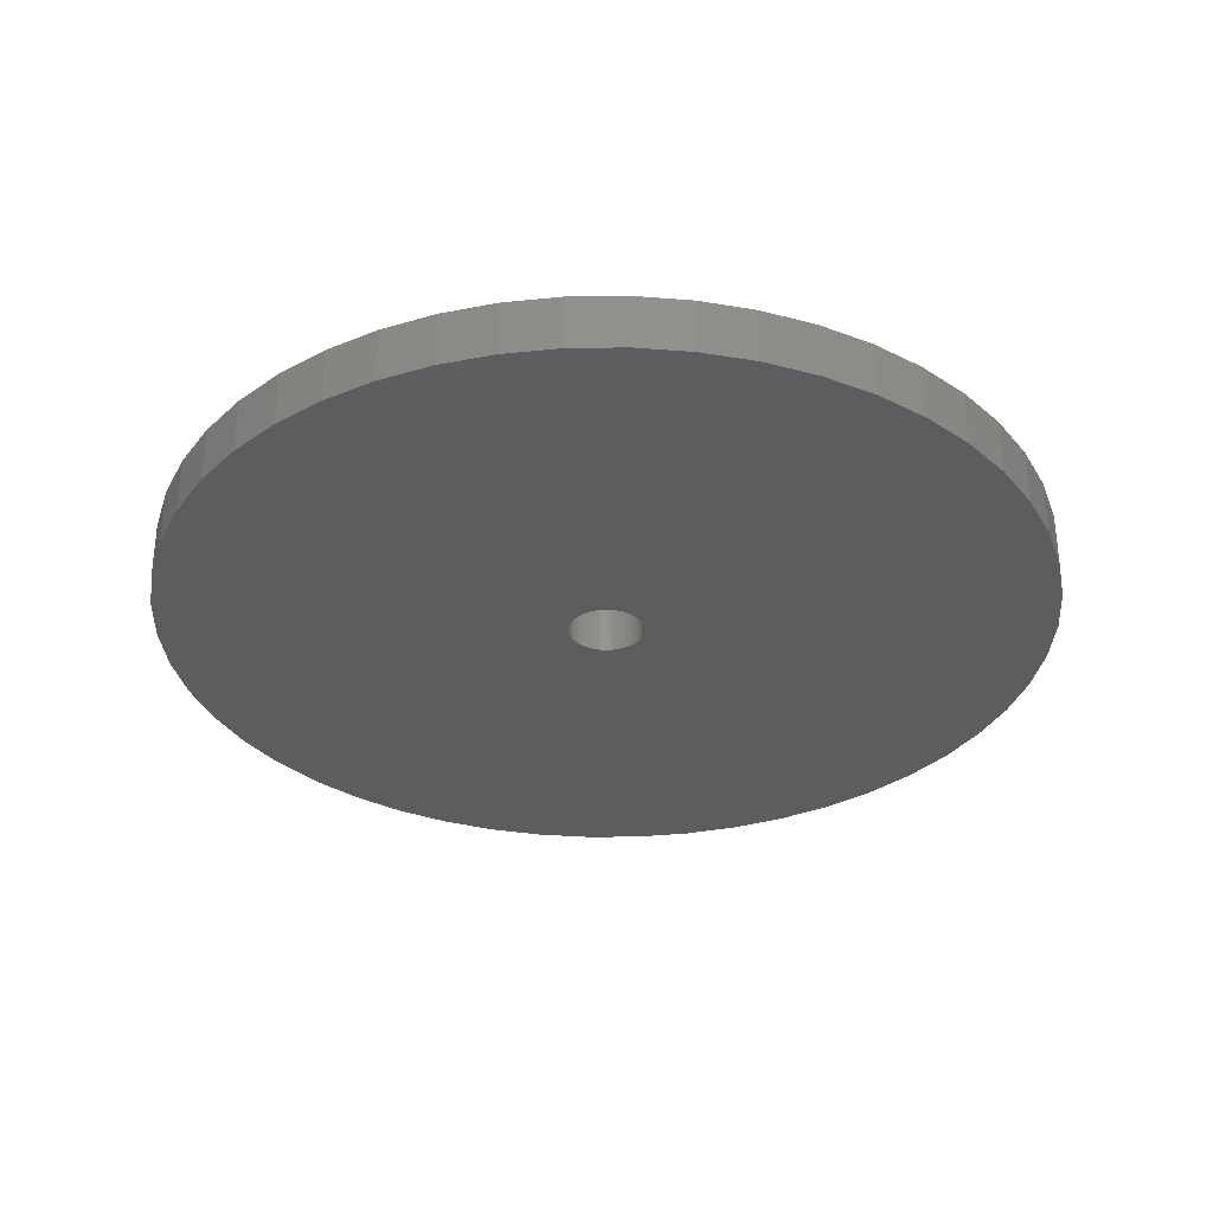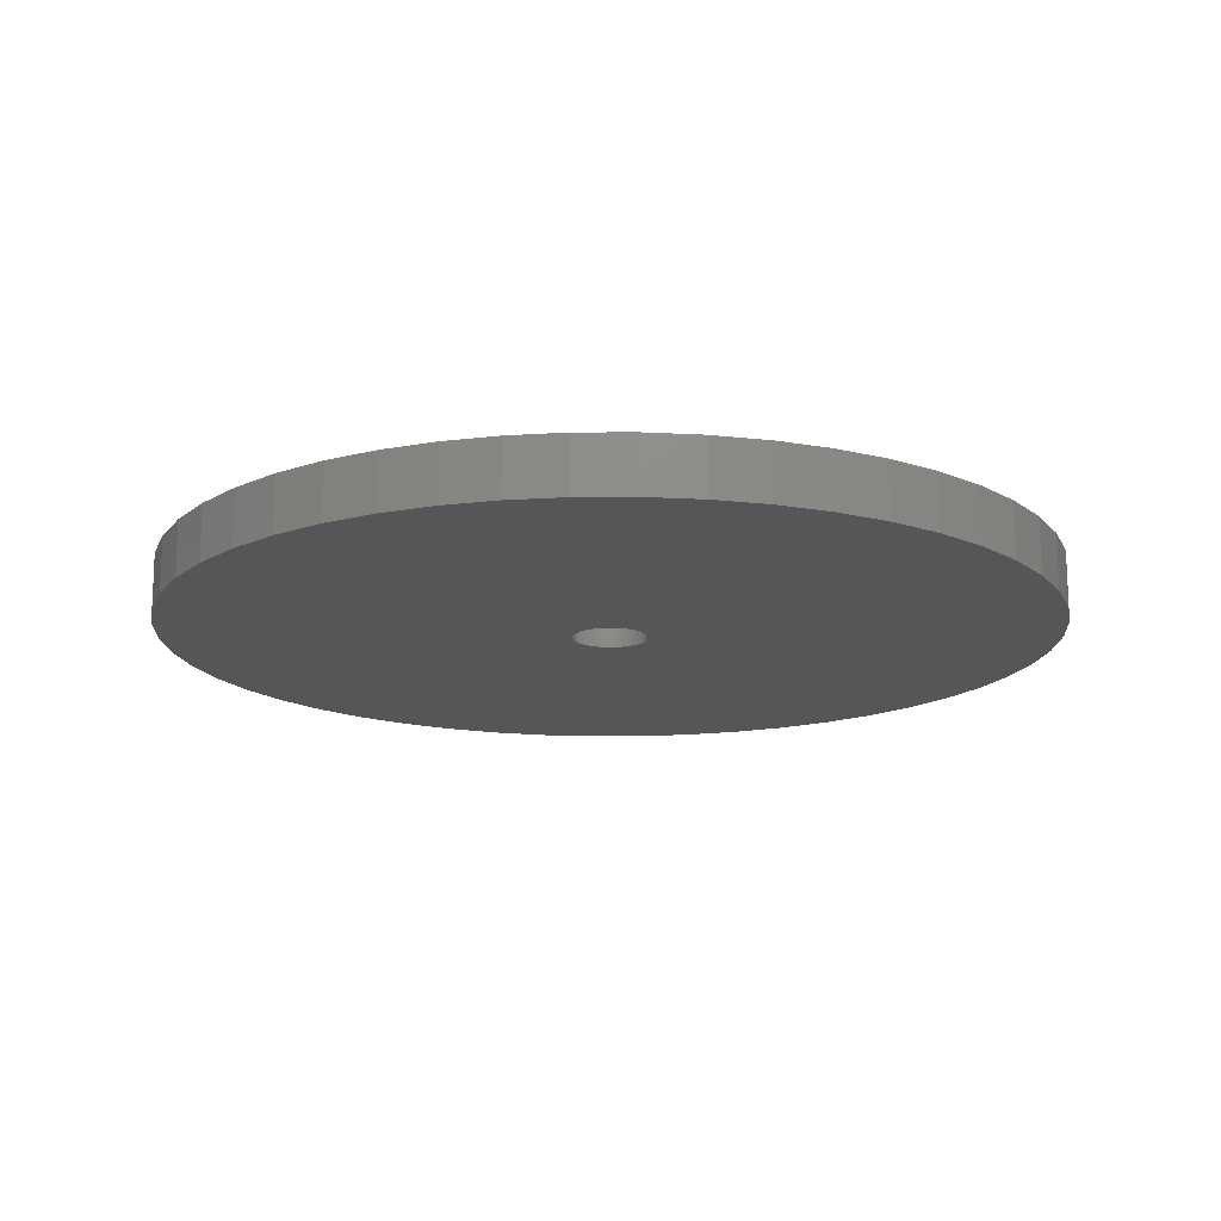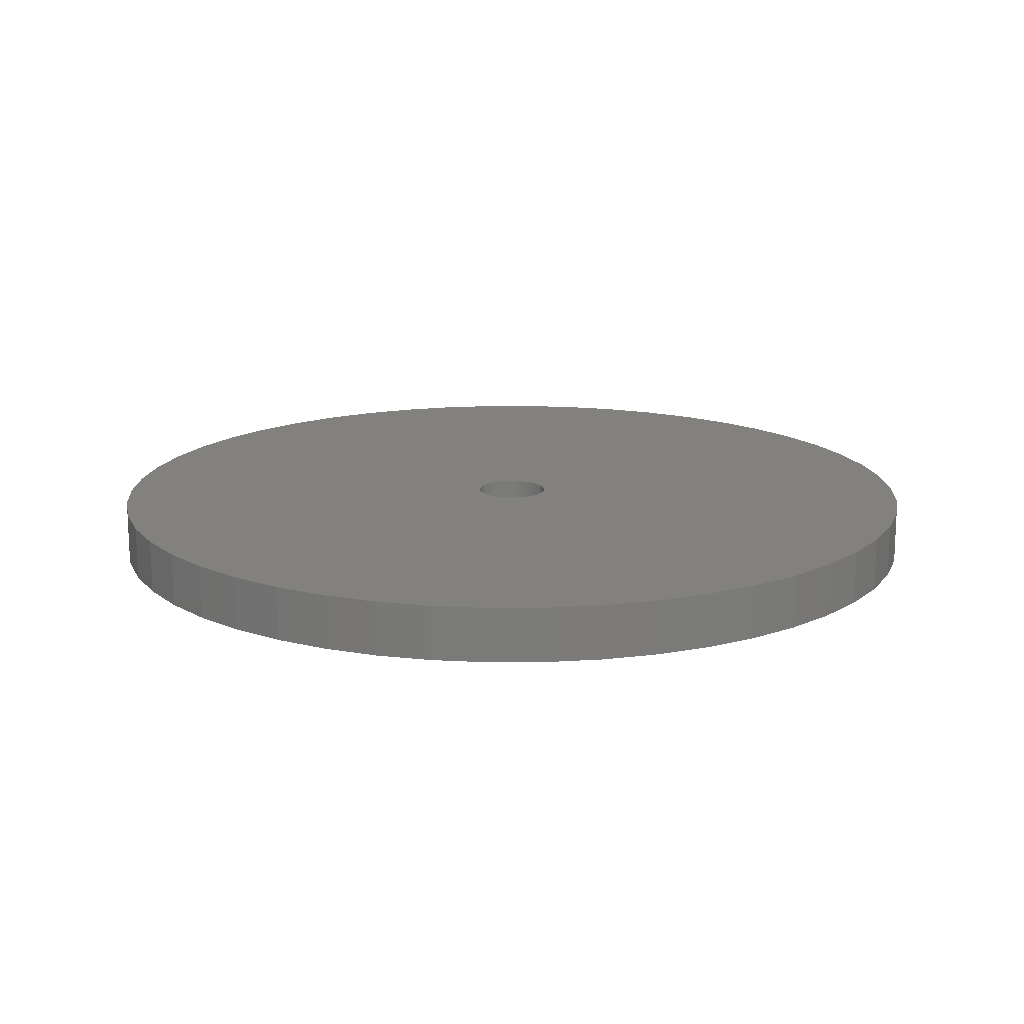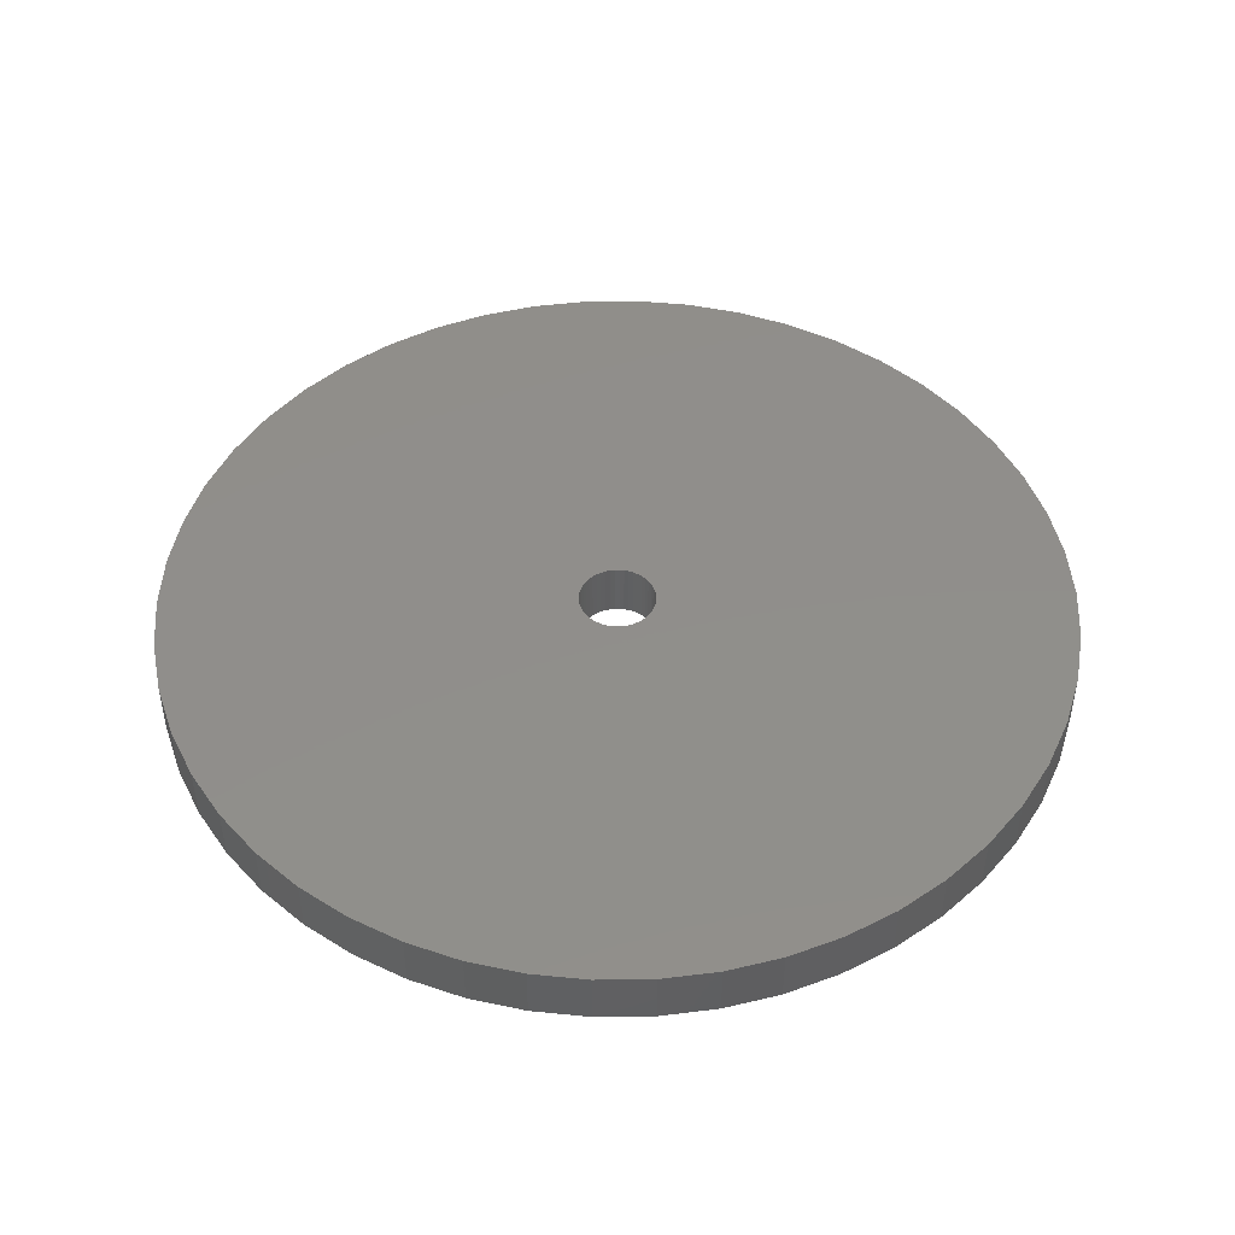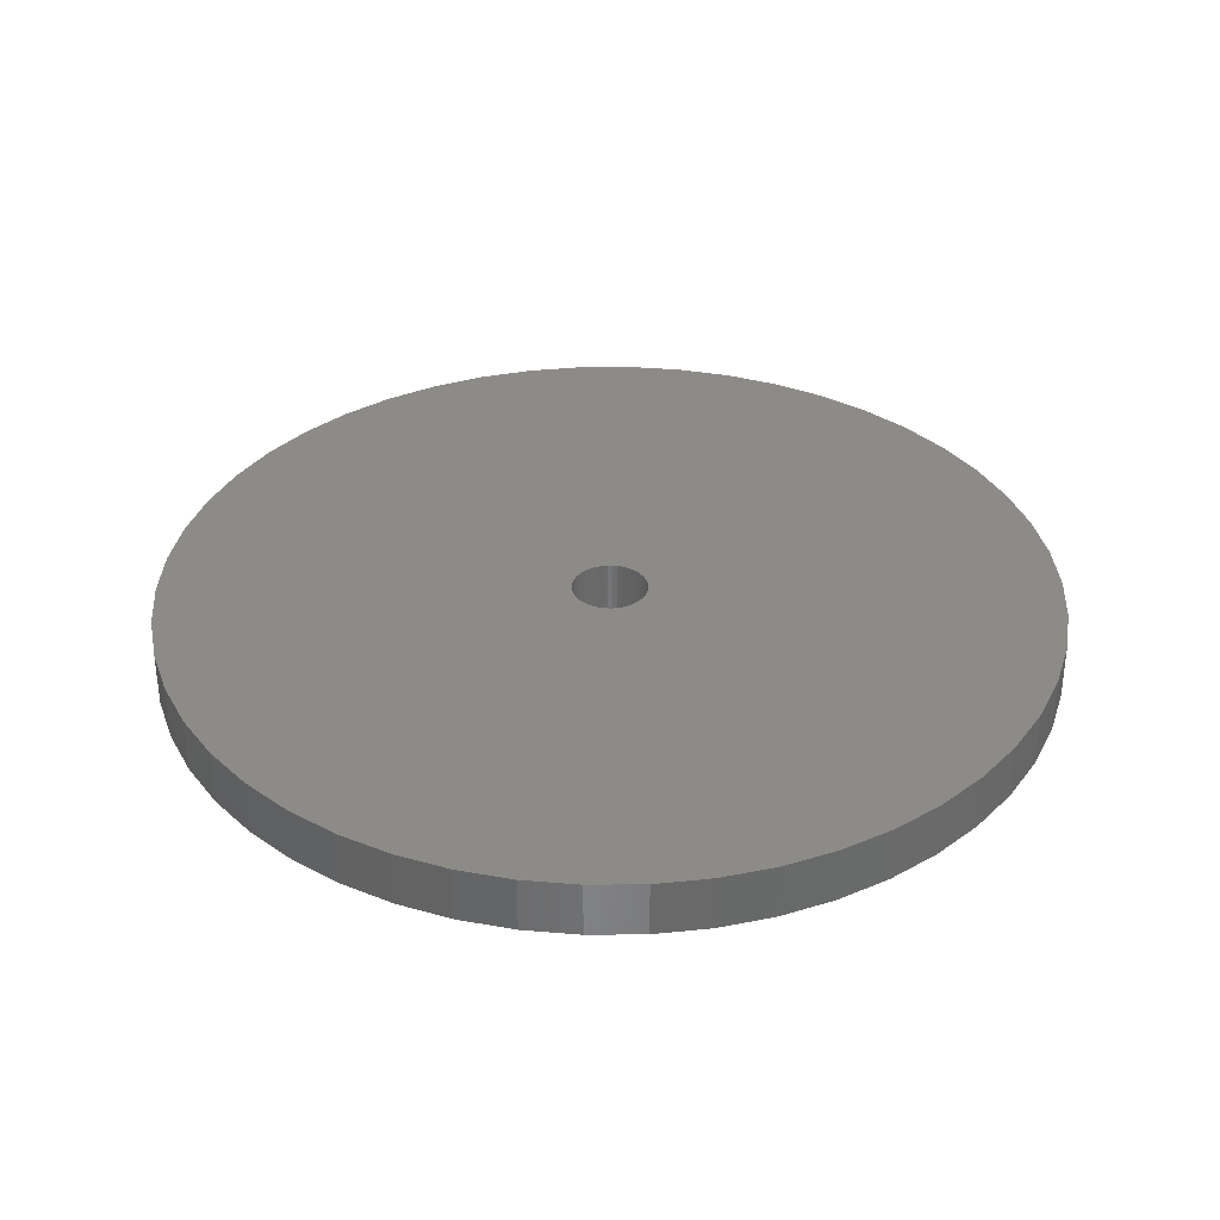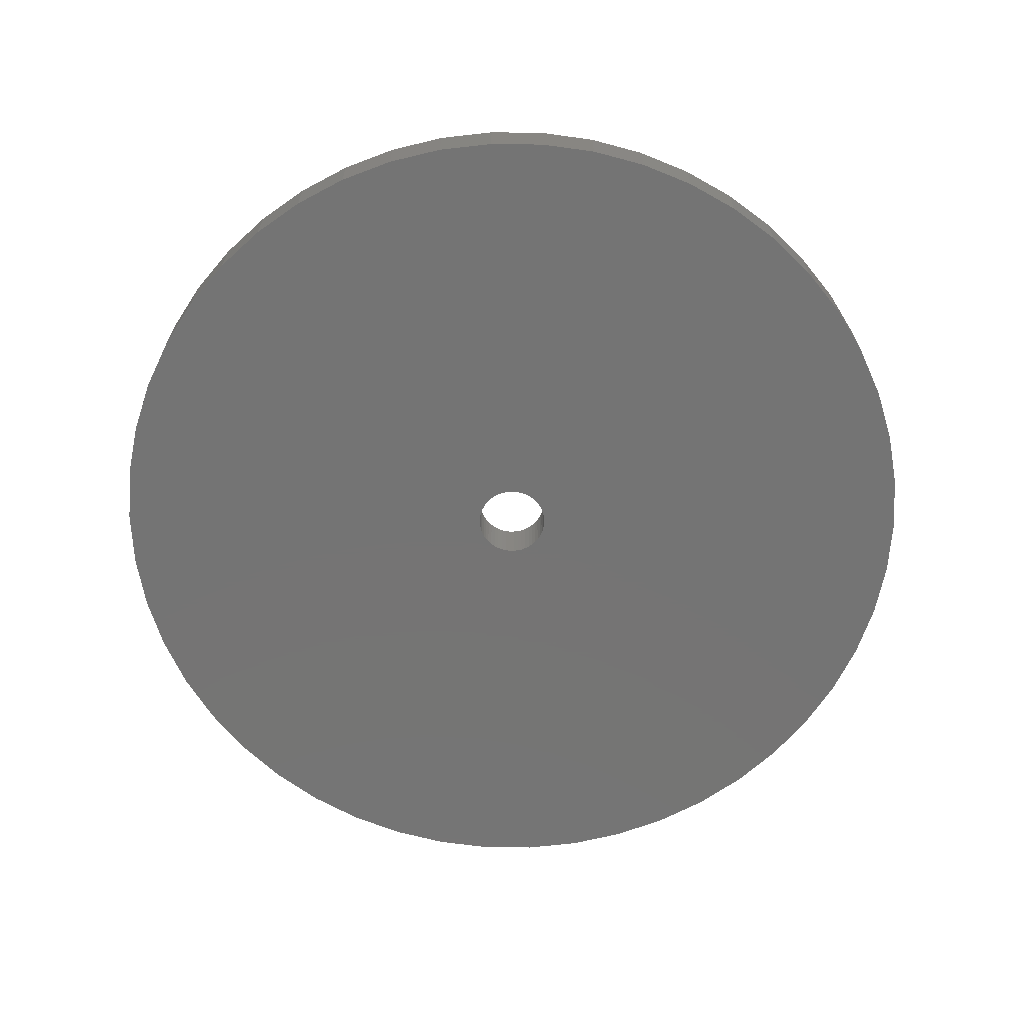
<metadata>
{"format":"stl","ext":"stl","renderer":"f3d","projection":"perspective","resolution":1024,"background":"white","views":[{"elev":-32.6,"azim":-171.8,"up":"+Z"},{"elev":-15.5,"azim":87.0,"up":"+Z"},{"elev":15.6,"azim":157.8,"up":"+Z"},{"elev":47.1,"azim":-87.2,"up":"+Z"},{"elev":34.5,"azim":-94.3,"up":"+Z"},{"elev":-66.7,"azim":-65.5,"up":"+Z"}]}
</metadata>
<code>
# stl→obj: 200 verts, 400 faces
v 16 0 1
v 15.87 2.005 -1
v 15.87 2.005 1
v 16 0 -1
v -16 0 -1
v -15.87 2.005 1
v -15.87 2.005 -1
v -16 0 1
v 1.005 15.97 -1
v -1.005 15.97 1
v 1.005 15.97 1
v -1.005 15.97 -1
v -1.005 -15.97 -1
v 1.005 -15.97 1
v -1.005 -15.97 1
v 1.005 -15.97 -1
v 10.2 -12.33 -1
v 11.66 -10.95 1
v 10.2 -12.33 1
v 11.66 -10.95 -1
v 11.66 10.95 -1
v 10.2 12.33 1
v 11.66 10.95 1
v 10.2 12.33 -1
v -10.2 12.33 -1
v -11.66 10.95 1
v -10.2 12.33 1
v -11.66 10.95 -1
v -4.944 15.22 -1
v -6.812 14.48 1
v -4.944 15.22 1
v -6.812 14.48 -1
v 14.88 5.89 1
v 14.02 7.708 -1
v 14.02 7.708 1
v 14.88 5.89 -1
v 6.812 14.48 -1
v 4.944 15.22 1
v 6.812 14.48 1
v 4.944 15.22 -1
v 2.998 15.72 1
v 2.998 15.72 -1
v 8.573 13.51 -1
v 8.573 13.51 1
v -14.88 5.89 -1
v -14.02 7.708 1
v -14.02 7.708 -1
v -14.88 5.89 1
v -12.94 9.405 1
v -12.94 9.405 -1
v -15.5 3.979 -1
v -15.5 3.979 1
v -8.573 13.51 -1
v -8.573 13.51 1
v -2.998 15.72 1
v -2.998 15.72 -1
v 2.998 -15.72 1
v 2.998 -15.72 -1
v 15.5 3.979 1
v 15.5 3.979 -1
v 12.94 9.405 1
v 12.94 9.405 -1
v 1.35 0 1
v 1.339 0.1692 1
v 15.87 -2.005 1
v 1.308 0.3357 1
v 1.339 -0.1692 1
v 1.255 0.497 1
v 15.5 -3.979 1
v 1.183 0.6504 1
v 1.308 -0.3357 1
v 1.092 0.7935 1
v 14.88 -5.89 1
v 0.9841 0.9241 1
v 1.255 -0.497 1
v 0.8605 1.04 1
v 14.02 -7.708 1
v 0.7234 1.14 1
v 1.183 -0.6504 1
v 0.5748 1.222 1
v 12.94 -9.405 1
v 0.4172 1.284 1
v 1.092 -0.7935 1
v 0.253 1.326 1
v 0.08477 1.347 1
v -0.08477 1.347 1
v -0.253 1.326 1
v -0.4172 1.284 1
v -0.5748 1.222 1
v -0.7234 1.14 1
v -0.8605 1.04 1
v -0.9841 0.9241 1
v -1.092 0.7935 1
v 0.9841 -0.9241 1
v 0.8605 -1.04 1
v 8.573 -13.51 1
v 0.7234 -1.14 1
v 6.812 -14.48 1
v 0.5748 -1.222 1
v 4.944 -15.22 1
v 0.4172 -1.284 1
v 0.253 -1.326 1
v 0.08477 -1.347 1
v -0.08477 -1.347 1
v -0.253 -1.326 1
v -2.998 -15.72 1
v -0.4172 -1.284 1
v -4.944 -15.22 1
v -0.5748 -1.222 1
v -6.812 -14.48 1
v -0.7234 -1.14 1
v -8.573 -13.51 1
v -0.8605 -1.04 1
v -10.2 -12.33 1
v -0.9841 -0.9241 1
v -11.66 -10.95 1
v -1.092 -0.7935 1
v -12.94 -9.405 1
v -1.183 -0.6504 1
v -14.02 -7.708 1
v -1.255 -0.497 1
v -14.88 -5.89 1
v -1.308 -0.3357 1
v -15.5 -3.979 1
v -1.339 -0.1692 1
v -15.87 -2.005 1
v -1.35 0 1
v -1.183 0.6504 1
v -1.255 0.497 1
v -1.308 0.3357 1
v -1.339 0.1692 1
v 15.87 -2.005 -1
v 14.88 -5.89 -1
v 14.02 -7.708 -1
v -6.812 -14.48 -1
v -4.944 -15.22 -1
v -12.94 -9.405 -1
v -14.02 -7.708 -1
v -14.88 -5.89 -1
v 1.35 0 -1
v 1.339 -0.1692 -1
v 15.5 -3.979 -1
v 1.308 -0.3357 -1
v 1.339 0.1692 -1
v 1.255 -0.497 -1
v 1.183 -0.6504 -1
v 12.94 -9.405 -1
v 1.308 0.3357 -1
v 1.092 -0.7935 -1
v 0.9841 -0.9241 -1
v 1.255 0.497 -1
v 0.8605 -1.04 -1
v 8.573 -13.51 -1
v 0.7234 -1.14 -1
v 6.812 -14.48 -1
v 1.183 0.6504 -1
v 0.5748 -1.222 -1
v 4.944 -15.22 -1
v 0.4172 -1.284 -1
v 1.092 0.7935 -1
v 0.253 -1.326 -1
v 0.08477 -1.347 -1
v -0.08477 -1.347 -1
v -0.253 -1.326 -1
v -2.998 -15.72 -1
v -0.4172 -1.284 -1
v -0.5748 -1.222 -1
v -0.7234 -1.14 -1
v -8.573 -13.51 -1
v -0.8605 -1.04 -1
v -10.2 -12.33 -1
v -0.9841 -0.9241 -1
v -11.66 -10.95 -1
v -1.092 -0.7935 -1
v 0.9841 0.9241 -1
v 0.8605 1.04 -1
v 0.7234 1.14 -1
v 0.5748 1.222 -1
v 0.4172 1.284 -1
v 0.253 1.326 -1
v 0.08477 1.347 -1
v -0.08477 1.347 -1
v -0.253 1.326 -1
v -0.4172 1.284 -1
v -0.5748 1.222 -1
v -0.7234 1.14 -1
v -0.8605 1.04 -1
v -0.9841 0.9241 -1
v -1.092 0.7935 -1
v -1.183 0.6504 -1
v -1.255 0.497 -1
v -1.308 0.3357 -1
v -1.339 0.1692 -1
v -1.35 0 -1
v -1.183 -0.6504 -1
v -1.255 -0.497 -1
v -1.308 -0.3357 -1
v -15.5 -3.979 -1
v -1.339 -0.1692 -1
v -15.87 -2.005 -1
f 1 2 3
f 2 1 4
f 5 6 7
f 6 5 8
f 9 10 11
f 10 9 12
f 13 14 15
f 14 13 16
f 17 18 19
f 18 17 20
f 21 22 23
f 22 21 24
f 25 26 27
f 26 25 28
f 29 30 31
f 30 29 32
f 33 34 35
f 34 33 36
f 37 38 39
f 38 37 40
f 40 41 38
f 41 40 42
f 43 39 44
f 39 43 37
f 45 46 47
f 46 45 48
f 47 49 50
f 49 47 46
f 51 48 45
f 48 51 52
f 53 27 54
f 27 53 25
f 12 55 10
f 55 12 56
f 16 57 14
f 57 16 58
f 59 36 33
f 36 59 60
f 3 60 59
f 60 3 2
f 61 21 23
f 21 61 62
f 35 62 61
f 62 35 34
f 42 11 41
f 11 42 9
f 24 44 22
f 44 24 43
f 7 52 51
f 52 7 6
f 63 1 3
f 64 3 59
f 1 63 65
f 66 59 33
f 67 65 63
f 68 33 35
f 65 67 69
f 70 35 61
f 71 69 67
f 72 61 23
f 69 71 73
f 74 23 22
f 75 73 71
f 76 22 44
f 73 75 77
f 78 44 39
f 79 77 75
f 80 39 38
f 77 79 81
f 82 38 41
f 83 81 79
f 81 83 18
f 3 64 63
f 59 66 64
f 33 68 66
f 35 70 68
f 61 72 70
f 84 41 11
f 23 74 72
f 22 76 74
f 44 78 76
f 39 80 78
f 38 82 80
f 41 84 82
f 11 85 84
f 11 86 85
f 10 86 11
f 86 10 87
f 55 87 10
f 87 55 88
f 31 88 55
f 88 31 89
f 30 89 31
f 89 30 90
f 54 90 30
f 90 54 91
f 27 91 54
f 91 27 92
f 26 92 27
f 92 26 93
f 94 18 83
f 18 94 19
f 95 19 94
f 19 95 96
f 97 96 95
f 96 97 98
f 99 98 97
f 98 99 100
f 101 100 99
f 100 101 57
f 102 57 101
f 57 102 14
f 103 14 102
f 104 14 103
f 15 104 105
f 106 105 107
f 108 107 109
f 110 109 111
f 112 111 113
f 114 113 115
f 104 15 14
f 116 115 117
f 118 117 119
f 120 119 121
f 122 121 123
f 124 123 125
f 126 125 127
f 49 93 26
f 105 106 15
f 93 49 128
f 107 108 106
f 46 128 49
f 109 110 108
f 128 46 129
f 111 112 110
f 48 129 46
f 113 114 112
f 129 48 130
f 115 116 114
f 52 130 48
f 117 118 116
f 130 52 131
f 119 120 118
f 6 131 52
f 121 122 120
f 131 6 127
f 123 124 122
f 8 127 6
f 125 126 124
f 127 8 126
f 65 4 1
f 4 65 132
f 77 133 73
f 133 77 134
f 135 108 110
f 108 135 136
f 137 120 138
f 120 137 118
f 138 122 139
f 122 138 120
f 140 4 132
f 141 132 142
f 4 140 2
f 143 142 133
f 144 2 140
f 145 133 134
f 2 144 60
f 146 134 147
f 148 60 144
f 149 147 20
f 60 148 36
f 150 20 17
f 151 36 148
f 152 17 153
f 36 151 34
f 154 153 155
f 156 34 151
f 157 155 158
f 34 156 62
f 159 158 58
f 160 62 156
f 62 160 21
f 132 141 140
f 142 143 141
f 133 145 143
f 134 146 145
f 147 149 146
f 161 58 16
f 20 150 149
f 17 152 150
f 153 154 152
f 155 157 154
f 158 159 157
f 58 161 159
f 16 162 161
f 16 163 162
f 13 163 16
f 163 13 164
f 165 164 13
f 164 165 166
f 136 166 165
f 166 136 167
f 135 167 136
f 167 135 168
f 169 168 135
f 168 169 170
f 171 170 169
f 170 171 172
f 173 172 171
f 172 173 174
f 175 21 160
f 21 175 24
f 176 24 175
f 24 176 43
f 177 43 176
f 43 177 37
f 178 37 177
f 37 178 40
f 179 40 178
f 40 179 42
f 180 42 179
f 42 180 9
f 181 9 180
f 182 9 181
f 12 182 183
f 56 183 184
f 29 184 185
f 32 185 186
f 53 186 187
f 25 187 188
f 182 12 9
f 28 188 189
f 50 189 190
f 47 190 191
f 45 191 192
f 51 192 193
f 7 193 194
f 137 174 173
f 183 56 12
f 174 137 195
f 184 29 56
f 138 195 137
f 185 32 29
f 195 138 196
f 186 53 32
f 139 196 138
f 187 25 53
f 196 139 197
f 188 28 25
f 198 197 139
f 189 50 28
f 197 198 199
f 190 47 50
f 200 199 198
f 191 45 47
f 199 200 194
f 192 51 45
f 5 194 200
f 193 7 51
f 194 5 7
f 153 19 96
f 19 153 17
f 158 98 100
f 98 158 155
f 50 26 28
f 26 50 49
f 32 54 30
f 54 32 53
f 56 31 55
f 31 56 29
f 73 142 69
f 142 73 133
f 69 132 65
f 132 69 142
f 139 124 198
f 124 139 122
f 155 96 98
f 96 155 153
f 58 100 57
f 100 58 158
f 81 134 77
f 134 81 147
f 18 147 81
f 147 18 20
f 165 15 106
f 15 165 13
f 136 106 108
f 106 136 165
f 173 118 137
f 118 173 116
f 198 126 200
f 126 198 124
f 200 8 5
f 8 200 126
f 169 110 112
f 110 169 135
f 171 112 114
f 112 171 169
f 173 114 116
f 114 173 171
f 156 72 160
f 72 156 70
f 179 80 82
f 80 179 178
f 185 88 89
f 88 185 184
f 129 190 128
f 190 129 191
f 154 99 97
f 99 154 157
f 182 85 86
f 85 182 181
f 177 76 78
f 76 177 176
f 127 193 131
f 193 127 194
f 131 192 130
f 192 131 193
f 93 188 92
f 188 93 189
f 188 91 92
f 91 188 187
f 157 101 99
f 101 157 159
f 152 97 95
f 97 152 154
f 176 74 76
f 74 176 175
f 160 74 175
f 74 160 72
f 180 82 84
f 82 180 179
f 181 84 85
f 84 181 180
f 178 78 80
f 78 178 177
f 130 191 129
f 191 130 192
f 128 189 93
f 189 128 190
f 183 86 87
f 86 183 182
f 184 87 88
f 87 184 183
f 186 89 90
f 89 186 185
f 187 90 91
f 90 187 186
f 140 64 144
f 64 140 63
f 141 63 140
f 63 141 67
f 125 194 127
f 194 125 199
f 117 195 119
f 195 117 174
f 161 103 102
f 103 161 162
f 151 70 156
f 70 151 68
f 148 68 151
f 68 148 66
f 144 66 148
f 66 144 64
f 145 71 143
f 71 145 75
f 143 67 141
f 67 143 71
f 150 95 94
f 95 150 152
f 149 79 146
f 79 149 83
f 146 75 145
f 75 146 79
f 162 104 103
f 104 162 163
f 119 196 121
f 196 119 195
f 115 174 117
f 174 115 172
f 168 113 111
f 113 168 170
f 164 107 105
f 107 164 166
f 123 199 125
f 199 123 197
f 121 197 123
f 197 121 196
f 170 115 113
f 115 170 172
f 159 102 101
f 102 159 161
f 150 83 149
f 83 150 94
f 167 111 109
f 111 167 168
f 166 109 107
f 109 166 167
f 163 105 104
f 105 163 164

</code>
